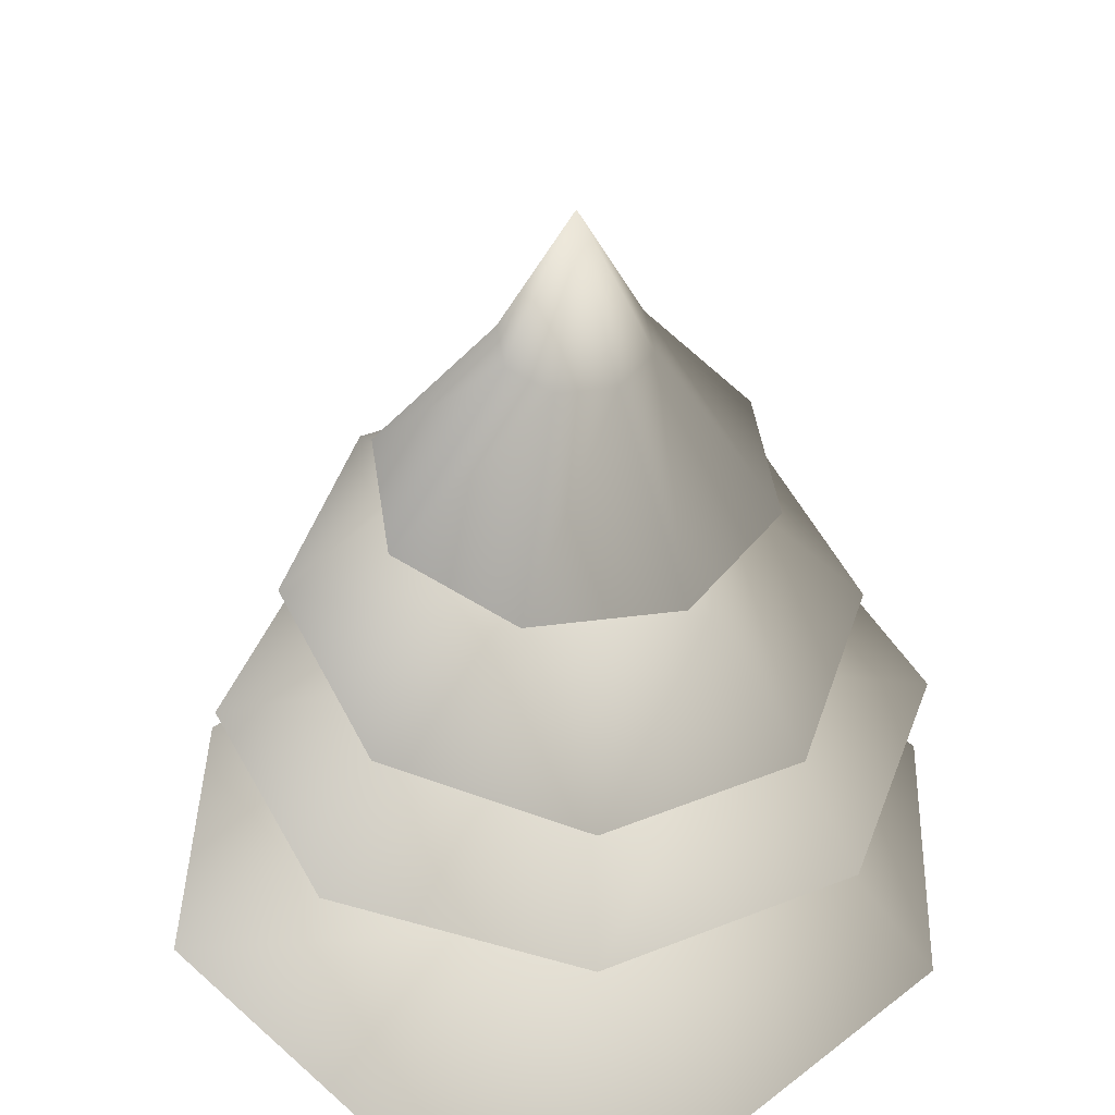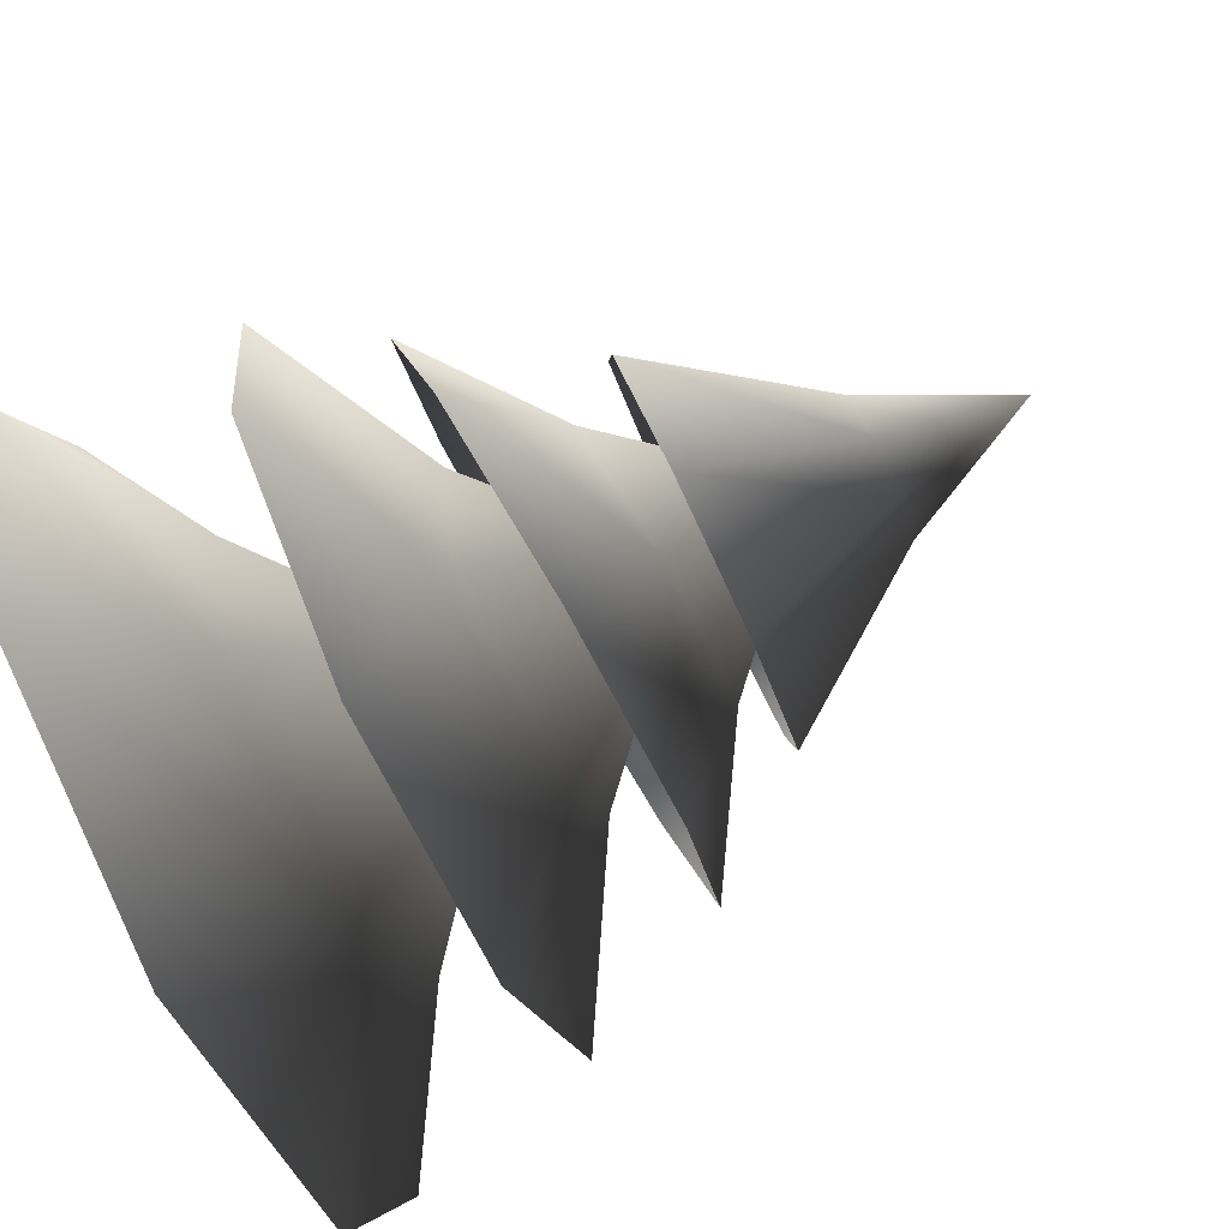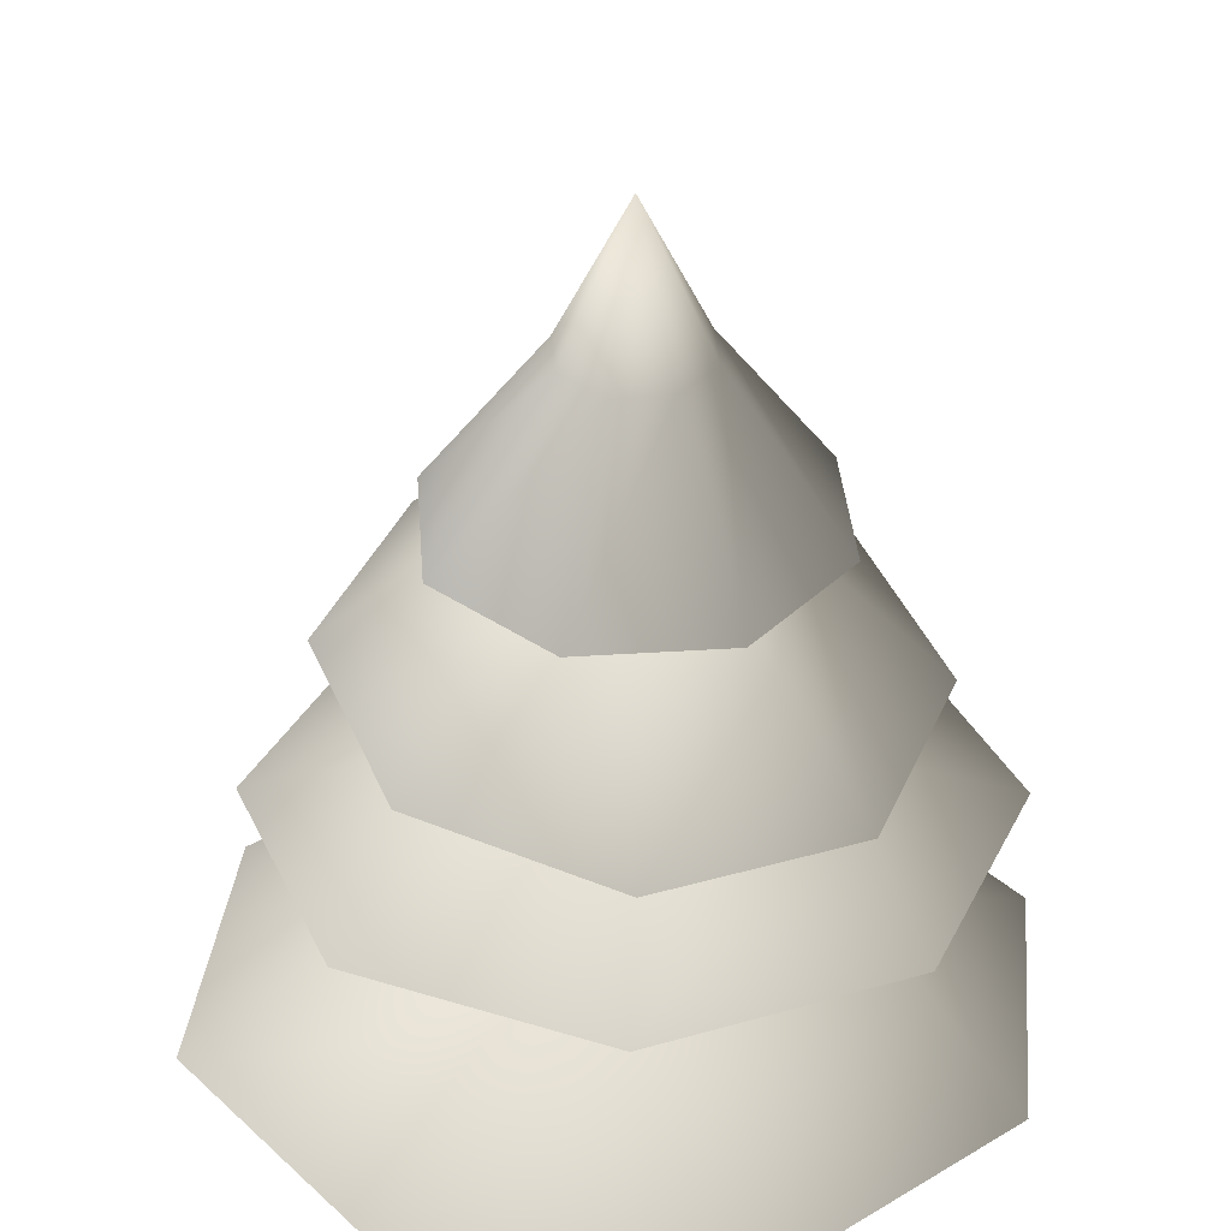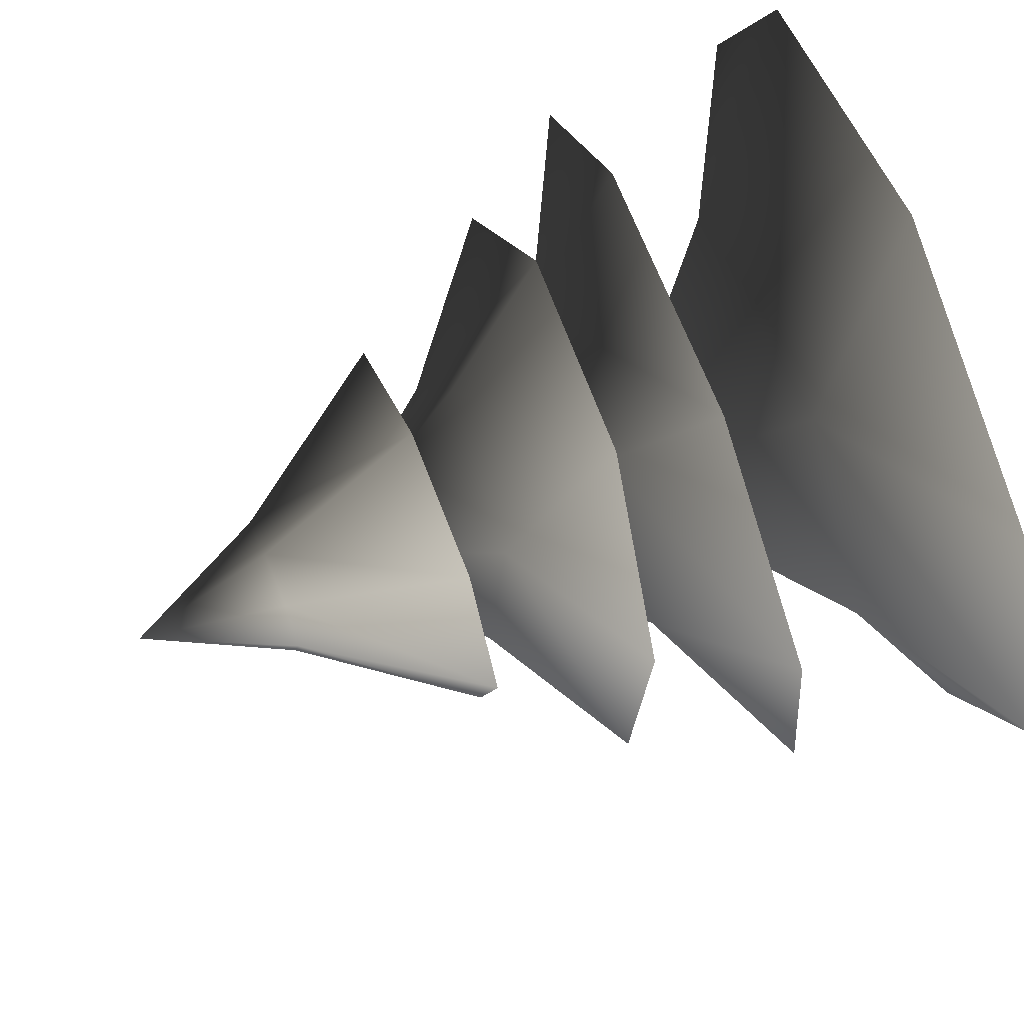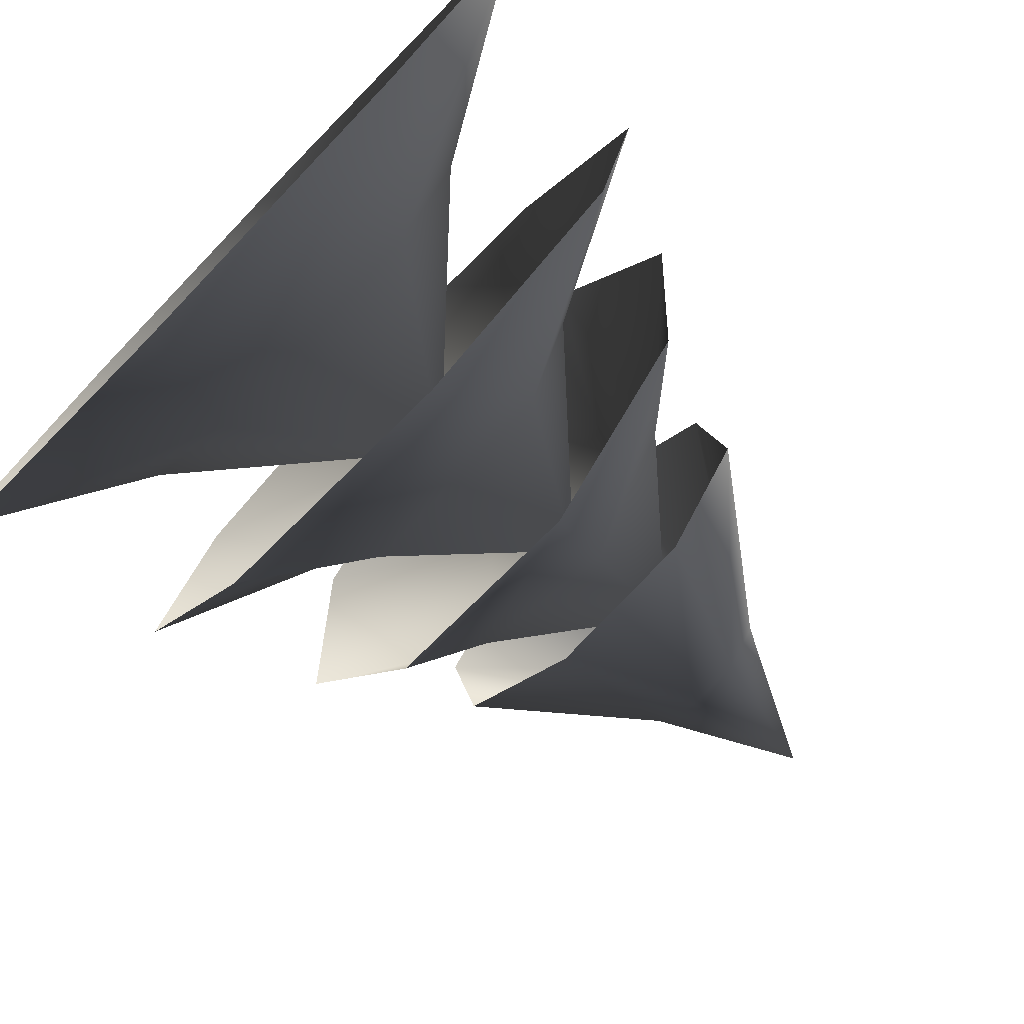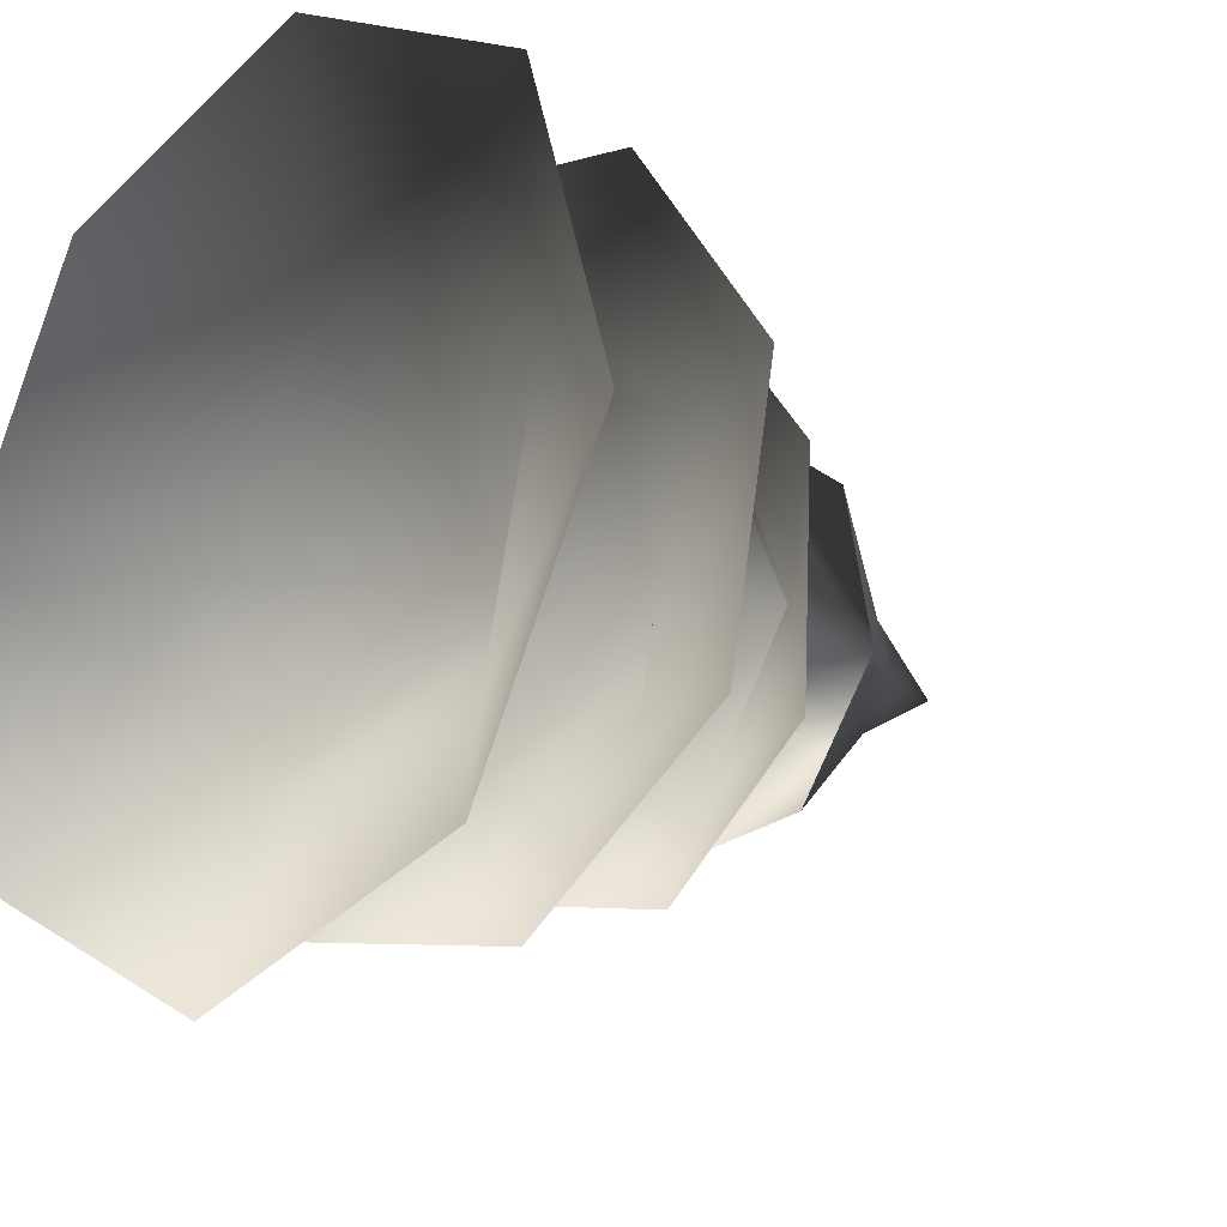
<metadata>
{"format":"obj","ext":"obj","renderer":"f3d","projection":"perspective","resolution":1024,"background":"white","views":[{"elev":41.6,"azim":-15.4,"up":"+Y"},{"elev":-79.1,"azim":116.0,"up":"+Z"},{"elev":33.1,"azim":-11.5,"up":"+Y"},{"elev":77.6,"azim":-111.5,"up":"+Z"},{"elev":-76.5,"azim":45.7,"up":"+Z"},{"elev":-19.3,"azim":45.5,"up":"+Z"}]}
</metadata>
<code>
v 0.1095 1.578 0.3661
v 0.03893 1.931 0.142
v 0.1273 1.938 0.07318
v 0.3484 1.599 0.1801
v 0.141 1.948 -0.03793
v 0.3853 1.625 -0.1203
v 0.07192 1.954 -0.1262
v 0.1986 1.641 -0.3589
v -0.03942 1.953 -0.14
v -0.1023 1.638 -0.3961
v -0.1278 1.945 -0.07113
v -0.3412 1.618 -0.21
v -0.1415 1.936 0.03999
v -0.3781 1.592 0.09034
v -0.07242 1.93 0.1283
v -0.1915 1.575 0.329
v -0.003586 2.233 0.01497
v -0.5622 0.6246 0.6367
v -0.1599 0.85 0.4109
v 0.04299 0.6214 0.8243
v 0.3784 0.8471 0.1274
v 0.6035 0.6185 0.529
v 0.7911 0.6175 -0.07618
v 0.2651 0.8477 -0.3582
v 0.4958 0.6191 -0.6367
v -0.233 0.8503 -0.3806
v -0.1094 0.6222 -0.8243
v -0.6699 0.6252 -0.529
v -0.4962 0.8517 0.04285
v -0.8574 0.6262 0.07618
v -0.04383 1.231 1.117e-06
v -0.3161 1.416 -0.4689
v -0.2402 1.557 -0.1452
v -0.5582 1.373 -0.1078
v -0.1586 1.489 0.2622
v -0.4732 1.302 0.3164
v -0.1111 1.246 0.5553
v 0.1836 1.468 0.2808
v 0.3161 1.237 0.4689
v 0.2958 1.513 -0.04162
v 0.5582 1.281 0.1078
v 0.4732 1.351 -0.3164
v 0.06822 1.564 -0.2953
v 0.1111 1.407 -0.5553
v 0.02009 1.826 0.05963
v 0.3821 1.058 0.6121
v 0.3001 1.252 0.224
v 0.6915 1.055 0.1637
v 0.2057 1.249 -0.2906
v 0.5932 1.053 -0.3721
v 0.1447 1.052 -0.6815
v -0.2218 1.25 -0.3223
v -0.3911 1.053 -0.5832
v -0.3682 1.252 0.08065
v -0.7005 1.056 -0.1348
v -0.6022 1.058 0.401
v -0.08831 1.253 0.4054
v -0.1538 1.059 0.7104
v -0.007256 1.579 0.02318
g Tree_conf1_(16)_1762_167
f 1 3 2
f 1 4 3
f 4 5 3
f 4 6 5
f 6 7 5
f 6 8 7
f 8 9 7
f 8 10 9
f 10 11 9
f 10 12 11
f 12 13 11
f 12 14 13
f 14 15 13
f 14 16 15
f 16 2 15
f 16 1 2
f 2 3 17
f 3 5 17
f 5 7 17
f 7 9 17
f 9 11 17
f 11 13 17
f 13 15 17
f 15 2 17
f 18 20 19
f 20 21 19
f 20 22 21
f 22 23 21
f 23 24 21
f 23 25 24
f 25 26 24
f 25 27 26
f 27 28 26
f 28 29 26
f 28 30 29
f 30 19 29
f 30 18 19
f 19 21 31
f 21 24 31
f 24 26 31
f 26 29 31
f 29 19 31
f 32 34 33
f 34 35 33
f 34 36 35
f 36 37 35
f 37 38 35
f 37 39 38
f 39 40 38
f 39 41 40
f 41 42 40
f 42 43 40
f 42 44 43
f 44 33 43
f 44 32 33
f 33 35 45
f 35 38 45
f 38 40 45
f 40 43 45
f 43 33 45
f 46 48 47
f 48 49 47
f 48 50 49
f 50 51 49
f 51 52 49
f 51 53 52
f 53 54 52
f 53 55 54
f 55 56 54
f 56 57 54
f 56 58 57
f 58 47 57
f 58 46 47
f 47 49 59
f 49 52 59
f 52 54 59
f 54 57 59
f 57 47 59

</code>
